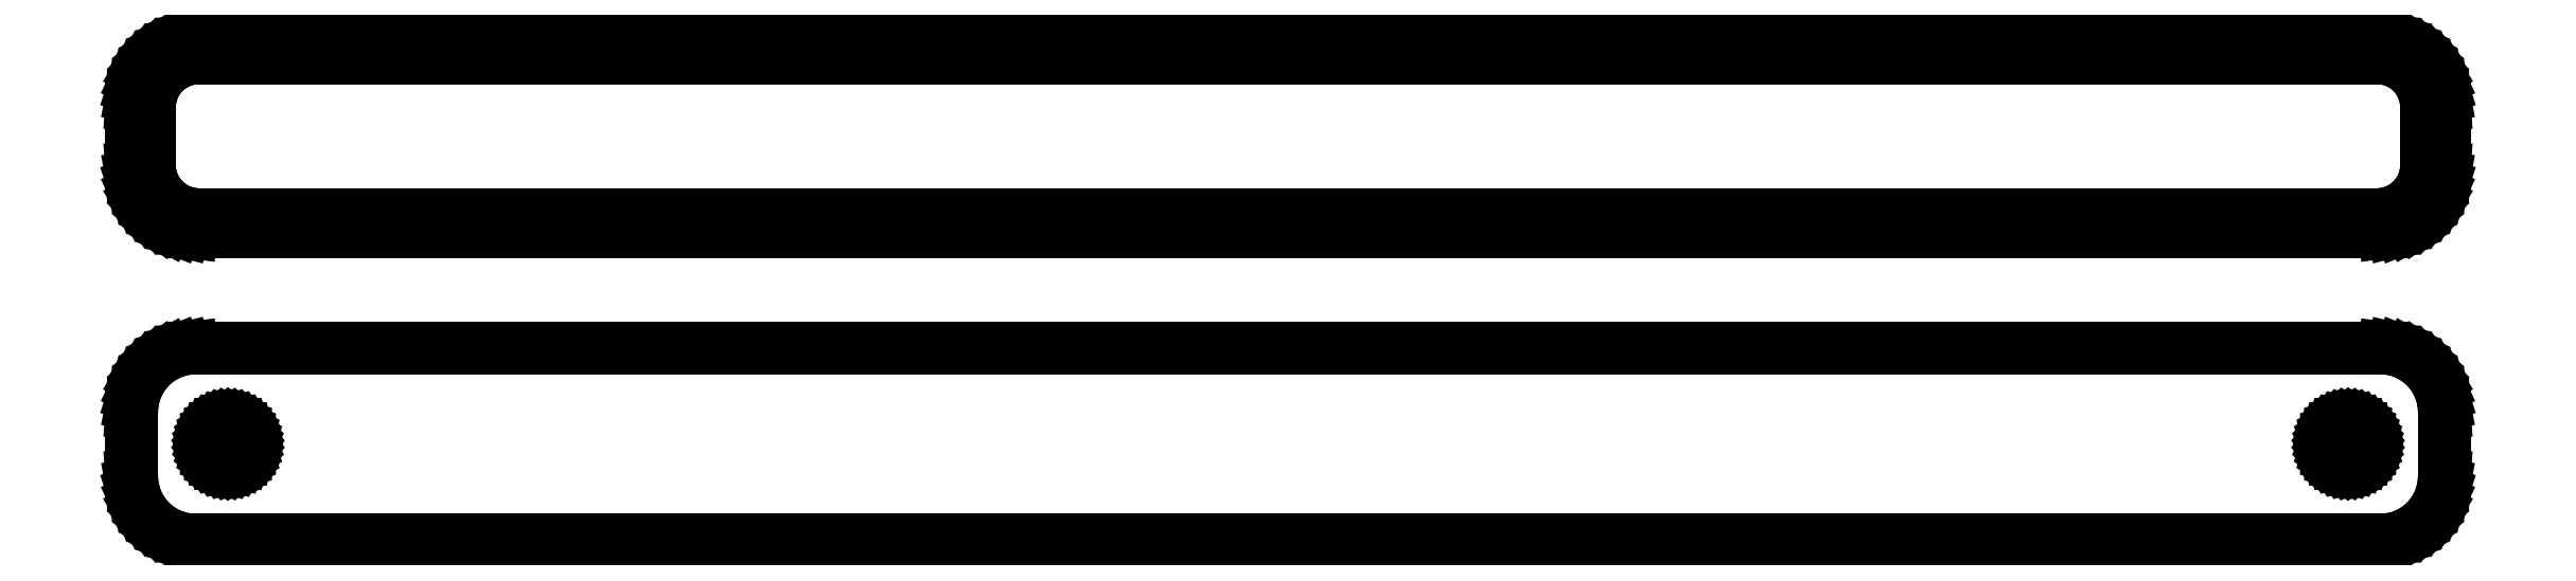
<metadata>
{"format":"dxf","ext":"dxf","renderer":"ezdxf+matplotlib","layout":"modelspace","background":"white","min_lineweight":24,"dpi":150}
</metadata>
<code>
0
SECTION
2
ENTITIES
0
LINE
8
0
10
85.94
20
40.59
11
86.55
21
40.74
0
LINE
8
0
10
86.55
20
40.74
11
87.13
21
40.98
0
LINE
8
0
10
87.13
20
40.98
11
87.68
21
41.28
0
LINE
8
0
10
87.68
20
41.28
11
88.19
21
41.65
0
LINE
8
0
10
88.19
20
41.65
11
88.64
21
42.08
0
LINE
8
0
10
88.64
20
42.08
11
89.05
21
42.56
0
LINE
8
0
10
89.05
20
42.56
11
89.38
21
43.09
0
LINE
8
0
10
89.38
20
43.09
11
89.65
21
43.66
0
LINE
8
0
10
89.65
20
43.66
11
89.84
21
44.26
0
LINE
8
0
10
89.84
20
44.26
11
89.96
21
44.87
0
LINE
8
0
10
89.96
20
44.87
11
90
21
45.5
0
LINE
8
0
10
90
20
45.5
11
90
21
50.5
0
LINE
8
0
10
90
20
50.5
11
89.96
21
51.13
0
LINE
8
0
10
89.96
20
51.13
11
89.84
21
51.74
0
LINE
8
0
10
89.84
20
51.74
11
89.65
21
52.34
0
LINE
8
0
10
89.65
20
52.34
11
89.38
21
52.91
0
LINE
8
0
10
89.38
20
52.91
11
89.05
21
53.44
0
LINE
8
0
10
89.05
20
53.44
11
88.64
21
53.92
0
LINE
8
0
10
88.64
20
53.92
11
88.19
21
54.35
0
LINE
8
0
10
88.19
20
54.35
11
87.68
21
54.72
0
LINE
8
0
10
87.68
20
54.72
11
87.13
21
55.02
0
LINE
8
0
10
87.13
20
55.02
11
86.55
21
55.26
0
LINE
8
0
10
86.55
20
55.26
11
85.94
21
55.41
0
LINE
8
0
10
85.94
20
55.41
11
85.31
21
55.49
0
LINE
8
0
10
85.31
20
55.49
11
-85.31
21
55.49
0
LINE
8
0
10
-85.31
20
55.49
11
-85.94
21
55.41
0
LINE
8
0
10
-85.94
20
55.41
11
-86.55
21
55.26
0
LINE
8
0
10
-86.55
20
55.26
11
-87.13
21
55.02
0
LINE
8
0
10
-87.13
20
55.02
11
-87.68
21
54.72
0
LINE
8
0
10
-87.68
20
54.72
11
-88.19
21
54.35
0
LINE
8
0
10
-88.19
20
54.35
11
-88.64
21
53.92
0
LINE
8
0
10
-88.64
20
53.92
11
-89.05
21
53.44
0
LINE
8
0
10
-89.05
20
53.44
11
-89.38
21
52.91
0
LINE
8
0
10
-89.38
20
52.91
11
-89.65
21
52.34
0
LINE
8
0
10
-89.65
20
52.34
11
-89.84
21
51.74
0
LINE
8
0
10
-89.84
20
51.74
11
-89.96
21
51.13
0
LINE
8
0
10
-89.96
20
51.13
11
-90
21
50.5
0
LINE
8
0
10
-90
20
50.5
11
-90
21
45.5
0
LINE
8
0
10
-90
20
45.5
11
-89.96
21
44.87
0
LINE
8
0
10
-89.96
20
44.87
11
-89.84
21
44.26
0
LINE
8
0
10
-89.84
20
44.26
11
-89.65
21
43.66
0
LINE
8
0
10
-89.65
20
43.66
11
-89.38
21
43.09
0
LINE
8
0
10
-89.38
20
43.09
11
-89.05
21
42.56
0
LINE
8
0
10
-89.05
20
42.56
11
-88.64
21
42.08
0
LINE
8
0
10
-88.64
20
42.08
11
-88.19
21
41.65
0
LINE
8
0
10
-88.19
20
41.65
11
-87.68
21
41.28
0
LINE
8
0
10
-87.68
20
41.28
11
-87.13
21
40.98
0
LINE
8
0
10
-87.13
20
40.98
11
-86.55
21
40.74
0
LINE
8
0
10
-86.55
20
40.74
11
-85.94
21
40.59
0
LINE
8
0
10
-85.94
20
40.59
11
-85.31
21
40.51
0
LINE
8
0
10
-85.31
20
40.51
11
85.31
21
40.51
0
LINE
8
0
10
85.31
20
40.51
11
85.94
21
40.59
0
LINE
8
0
10
-84.99
20
41.89
11
-85.48
21
41.95
0
LINE
8
0
10
-85.48
20
41.95
11
-85.95
21
42.07
0
LINE
8
0
10
-85.95
20
42.07
11
-86.4
21
42.25
0
LINE
8
0
10
-86.4
20
42.25
11
-86.82
21
42.48
0
LINE
8
0
10
-86.82
20
42.48
11
-87.22
21
42.77
0
LINE
8
0
10
-87.22
20
42.77
11
-87.57
21
43.1
0
LINE
8
0
10
-87.57
20
43.1
11
-87.88
21
43.48
0
LINE
8
0
10
-87.88
20
43.48
11
-88.14
21
43.89
0
LINE
8
0
10
-88.14
20
43.89
11
-88.35
21
44.33
0
LINE
8
0
10
-88.35
20
44.33
11
-88.5
21
44.79
0
LINE
8
0
10
-88.5
20
44.79
11
-88.59
21
45.27
0
LINE
8
0
10
-88.59
20
45.27
11
-88.62
21
45.75
0
LINE
8
0
10
-88.62
20
45.75
11
-88.62
21
50.25
0
LINE
8
0
10
-88.62
20
50.25
11
-88.59
21
50.73
0
LINE
8
0
10
-88.59
20
50.73
11
-88.5
21
51.21
0
LINE
8
0
10
-88.5
20
51.21
11
-88.35
21
51.67
0
LINE
8
0
10
-88.35
20
51.67
11
-88.14
21
52.11
0
LINE
8
0
10
-88.14
20
52.11
11
-87.88
21
52.52
0
LINE
8
0
10
-87.88
20
52.52
11
-87.57
21
52.9
0
LINE
8
0
10
-87.57
20
52.9
11
-87.22
21
53.23
0
LINE
8
0
10
-87.22
20
53.23
11
-86.82
21
53.52
0
LINE
8
0
10
-86.82
20
53.52
11
-86.4
21
53.75
0
LINE
8
0
10
-86.4
20
53.75
11
-85.95
21
53.93
0
LINE
8
0
10
-85.95
20
53.93
11
-85.48
21
54.05
0
LINE
8
0
10
-85.48
20
54.05
11
-84.99
21
54.11
0
LINE
8
0
10
-84.99
20
54.11
11
84.99
21
54.11
0
LINE
8
0
10
84.99
20
54.11
11
85.48
21
54.05
0
LINE
8
0
10
85.48
20
54.05
11
85.95
21
53.93
0
LINE
8
0
10
85.95
20
53.93
11
86.4
21
53.75
0
LINE
8
0
10
86.4
20
53.75
11
86.82
21
53.52
0
LINE
8
0
10
86.82
20
53.52
11
87.22
21
53.23
0
LINE
8
0
10
87.22
20
53.23
11
87.57
21
52.9
0
LINE
8
0
10
87.57
20
52.9
11
87.88
21
52.52
0
LINE
8
0
10
87.88
20
52.52
11
88.14
21
52.11
0
LINE
8
0
10
88.14
20
52.11
11
88.35
21
51.67
0
LINE
8
0
10
88.35
20
51.67
11
88.5
21
51.21
0
LINE
8
0
10
88.5
20
51.21
11
88.59
21
50.73
0
LINE
8
0
10
88.59
20
50.73
11
88.62
21
50.25
0
LINE
8
0
10
88.62
20
50.25
11
88.62
21
45.75
0
LINE
8
0
10
88.62
20
45.75
11
88.59
21
45.27
0
LINE
8
0
10
88.59
20
45.27
11
88.5
21
44.79
0
LINE
8
0
10
88.5
20
44.79
11
88.35
21
44.33
0
LINE
8
0
10
88.35
20
44.33
11
88.14
21
43.89
0
LINE
8
0
10
88.14
20
43.89
11
87.88
21
43.48
0
LINE
8
0
10
87.88
20
43.48
11
87.57
21
43.1
0
LINE
8
0
10
87.57
20
43.1
11
87.22
21
42.77
0
LINE
8
0
10
87.22
20
42.77
11
86.82
21
42.48
0
LINE
8
0
10
86.82
20
42.48
11
86.4
21
42.25
0
LINE
8
0
10
86.4
20
42.25
11
85.95
21
42.07
0
LINE
8
0
10
85.95
20
42.07
11
85.48
21
41.95
0
LINE
8
0
10
85.48
20
41.95
11
84.99
21
41.89
0
LINE
8
0
10
84.99
20
41.89
11
-84.99
21
41.89
0
LINE
8
0
10
85.94
20
16.59
11
86.55
21
16.74
0
LINE
8
0
10
86.55
20
16.74
11
87.13
21
16.98
0
LINE
8
0
10
87.13
20
16.98
11
87.68
21
17.28
0
LINE
8
0
10
87.68
20
17.28
11
88.19
21
17.65
0
LINE
8
0
10
88.19
20
17.65
11
88.64
21
18.08
0
LINE
8
0
10
88.64
20
18.08
11
89.05
21
18.56
0
LINE
8
0
10
89.05
20
18.56
11
89.38
21
19.09
0
LINE
8
0
10
89.38
20
19.09
11
89.65
21
19.66
0
LINE
8
0
10
89.65
20
19.66
11
89.84
21
20.26
0
LINE
8
0
10
89.84
20
20.26
11
89.96
21
20.87
0
LINE
8
0
10
89.96
20
20.87
11
90
21
21.5
0
LINE
8
0
10
90
20
21.5
11
90
21
26.5
0
LINE
8
0
10
90
20
26.5
11
89.96
21
27.13
0
LINE
8
0
10
89.96
20
27.13
11
89.84
21
27.74
0
LINE
8
0
10
89.84
20
27.74
11
89.65
21
28.34
0
LINE
8
0
10
89.65
20
28.34
11
89.38
21
28.91
0
LINE
8
0
10
89.38
20
28.91
11
89.05
21
29.44
0
LINE
8
0
10
89.05
20
29.44
11
88.64
21
29.92
0
LINE
8
0
10
88.64
20
29.92
11
88.19
21
30.35
0
LINE
8
0
10
88.19
20
30.35
11
87.68
21
30.72
0
LINE
8
0
10
87.68
20
30.72
11
87.13
21
31.02
0
LINE
8
0
10
87.13
20
31.02
11
86.55
21
31.26
0
LINE
8
0
10
86.55
20
31.26
11
85.94
21
31.41
0
LINE
8
0
10
85.94
20
31.41
11
85.31
21
31.49
0
LINE
8
0
10
85.31
20
31.49
11
-85.31
21
31.49
0
LINE
8
0
10
-85.31
20
31.49
11
-85.94
21
31.41
0
LINE
8
0
10
-85.94
20
31.41
11
-86.55
21
31.26
0
LINE
8
0
10
-86.55
20
31.26
11
-87.13
21
31.02
0
LINE
8
0
10
-87.13
20
31.02
11
-87.68
21
30.72
0
LINE
8
0
10
-87.68
20
30.72
11
-88.19
21
30.35
0
LINE
8
0
10
-88.19
20
30.35
11
-88.64
21
29.92
0
LINE
8
0
10
-88.64
20
29.92
11
-89.05
21
29.44
0
LINE
8
0
10
-89.05
20
29.44
11
-89.38
21
28.91
0
LINE
8
0
10
-89.38
20
28.91
11
-89.65
21
28.34
0
LINE
8
0
10
-89.65
20
28.34
11
-89.84
21
27.74
0
LINE
8
0
10
-89.84
20
27.74
11
-89.96
21
27.13
0
LINE
8
0
10
-89.96
20
27.13
11
-90
21
26.5
0
LINE
8
0
10
-90
20
26.5
11
-90
21
21.5
0
LINE
8
0
10
-90
20
21.5
11
-89.96
21
20.87
0
LINE
8
0
10
-89.96
20
20.87
11
-89.84
21
20.26
0
LINE
8
0
10
-89.84
20
20.26
11
-89.65
21
19.66
0
LINE
8
0
10
-89.65
20
19.66
11
-89.38
21
19.09
0
LINE
8
0
10
-89.38
20
19.09
11
-89.05
21
18.56
0
LINE
8
0
10
-89.05
20
18.56
11
-88.64
21
18.08
0
LINE
8
0
10
-88.64
20
18.08
11
-88.19
21
17.65
0
LINE
8
0
10
-88.19
20
17.65
11
-87.68
21
17.28
0
LINE
8
0
10
-87.68
20
17.28
11
-87.13
21
16.98
0
LINE
8
0
10
-87.13
20
16.98
11
-86.55
21
16.74
0
LINE
8
0
10
-86.55
20
16.74
11
-85.94
21
16.59
0
LINE
8
0
10
-85.94
20
16.59
11
-85.31
21
16.51
0
LINE
8
0
10
-85.31
20
16.51
11
85.31
21
16.51
0
LINE
8
0
10
85.31
20
16.51
11
85.94
21
16.59
0
LINE
8
0
10
-82.61
20
22.2
11
-82.84
21
22.23
0
LINE
8
0
10
-82.84
20
22.23
11
-83.06
21
22.29
0
LINE
8
0
10
-83.06
20
22.29
11
-83.27
21
22.37
0
LINE
8
0
10
-83.27
20
22.37
11
-83.46
21
22.48
0
LINE
8
0
10
-83.46
20
22.48
11
-83.65
21
22.61
0
LINE
8
0
10
-83.65
20
22.61
11
-83.81
21
22.77
0
LINE
8
0
10
-83.81
20
22.77
11
-83.96
21
22.94
0
LINE
8
0
10
-83.96
20
22.94
11
-84.08
21
23.13
0
LINE
8
0
10
-84.08
20
23.13
11
-84.17
21
23.34
0
LINE
8
0
10
-84.17
20
23.34
11
-84.24
21
23.55
0
LINE
8
0
10
-84.24
20
23.55
11
-84.29
21
23.77
0
LINE
8
0
10
-84.29
20
23.77
11
-84.3
21
24
0
LINE
8
0
10
-84.3
20
24
11
-84.29
21
24.23
0
LINE
8
0
10
-84.29
20
24.23
11
-84.24
21
24.45
0
LINE
8
0
10
-84.24
20
24.45
11
-84.17
21
24.66
0
LINE
8
0
10
-84.17
20
24.66
11
-84.08
21
24.87
0
LINE
8
0
10
-84.08
20
24.87
11
-83.96
21
25.06
0
LINE
8
0
10
-83.96
20
25.06
11
-83.81
21
25.23
0
LINE
8
0
10
-83.81
20
25.23
11
-83.65
21
25.39
0
LINE
8
0
10
-83.65
20
25.39
11
-83.46
21
25.52
0
LINE
8
0
10
-83.46
20
25.52
11
-83.27
21
25.63
0
LINE
8
0
10
-83.27
20
25.63
11
-83.06
21
25.71
0
LINE
8
0
10
-83.06
20
25.71
11
-82.84
21
25.77
0
LINE
8
0
10
-82.84
20
25.77
11
-82.61
21
25.8
0
LINE
8
0
10
-82.61
20
25.8
11
-82.39
21
25.8
0
LINE
8
0
10
-82.39
20
25.8
11
-82.16
21
25.77
0
LINE
8
0
10
-82.16
20
25.77
11
-81.94
21
25.71
0
LINE
8
0
10
-81.94
20
25.71
11
-81.73
21
25.63
0
LINE
8
0
10
-81.73
20
25.63
11
-81.54
21
25.52
0
LINE
8
0
10
-81.54
20
25.52
11
-81.35
21
25.39
0
LINE
8
0
10
-81.35
20
25.39
11
-81.19
21
25.23
0
LINE
8
0
10
-81.19
20
25.23
11
-81.04
21
25.06
0
LINE
8
0
10
-81.04
20
25.06
11
-80.92
21
24.87
0
LINE
8
0
10
-80.92
20
24.87
11
-80.83
21
24.66
0
LINE
8
0
10
-80.83
20
24.66
11
-80.76
21
24.45
0
LINE
8
0
10
-80.76
20
24.45
11
-80.71
21
24.23
0
LINE
8
0
10
-80.71
20
24.23
11
-80.7
21
24
0
LINE
8
0
10
-80.7
20
24
11
-80.71
21
23.77
0
LINE
8
0
10
-80.71
20
23.77
11
-80.76
21
23.55
0
LINE
8
0
10
-80.76
20
23.55
11
-80.83
21
23.34
0
LINE
8
0
10
-80.83
20
23.34
11
-80.92
21
23.13
0
LINE
8
0
10
-80.92
20
23.13
11
-81.04
21
22.94
0
LINE
8
0
10
-81.04
20
22.94
11
-81.19
21
22.77
0
LINE
8
0
10
-81.19
20
22.77
11
-81.35
21
22.61
0
LINE
8
0
10
-81.35
20
22.61
11
-81.54
21
22.48
0
LINE
8
0
10
-81.54
20
22.48
11
-81.73
21
22.37
0
LINE
8
0
10
-81.73
20
22.37
11
-81.94
21
22.29
0
LINE
8
0
10
-81.94
20
22.29
11
-82.16
21
22.23
0
LINE
8
0
10
-82.16
20
22.23
11
-82.39
21
22.2
0
LINE
8
0
10
-82.39
20
22.2
11
-82.61
21
22.2
0
LINE
8
0
10
82.39
20
22.2
11
82.16
21
22.23
0
LINE
8
0
10
82.16
20
22.23
11
81.94
21
22.29
0
LINE
8
0
10
81.94
20
22.29
11
81.73
21
22.37
0
LINE
8
0
10
81.73
20
22.37
11
81.54
21
22.48
0
LINE
8
0
10
81.54
20
22.48
11
81.35
21
22.61
0
LINE
8
0
10
81.35
20
22.61
11
81.19
21
22.77
0
LINE
8
0
10
81.19
20
22.77
11
81.04
21
22.94
0
LINE
8
0
10
81.04
20
22.94
11
80.92
21
23.13
0
LINE
8
0
10
80.92
20
23.13
11
80.83
21
23.34
0
LINE
8
0
10
80.83
20
23.34
11
80.76
21
23.55
0
LINE
8
0
10
80.76
20
23.55
11
80.71
21
23.77
0
LINE
8
0
10
80.71
20
23.77
11
80.7
21
24
0
LINE
8
0
10
80.7
20
24
11
80.71
21
24.23
0
LINE
8
0
10
80.71
20
24.23
11
80.76
21
24.45
0
LINE
8
0
10
80.76
20
24.45
11
80.83
21
24.66
0
LINE
8
0
10
80.83
20
24.66
11
80.92
21
24.87
0
LINE
8
0
10
80.92
20
24.87
11
81.04
21
25.06
0
LINE
8
0
10
81.04
20
25.06
11
81.19
21
25.23
0
LINE
8
0
10
81.19
20
25.23
11
81.35
21
25.39
0
LINE
8
0
10
81.35
20
25.39
11
81.54
21
25.52
0
LINE
8
0
10
81.54
20
25.52
11
81.73
21
25.63
0
LINE
8
0
10
81.73
20
25.63
11
81.94
21
25.71
0
LINE
8
0
10
81.94
20
25.71
11
82.16
21
25.77
0
LINE
8
0
10
82.16
20
25.77
11
82.39
21
25.8
0
LINE
8
0
10
82.39
20
25.8
11
82.61
21
25.8
0
LINE
8
0
10
82.61
20
25.8
11
82.84
21
25.77
0
LINE
8
0
10
82.84
20
25.77
11
83.06
21
25.71
0
LINE
8
0
10
83.06
20
25.71
11
83.27
21
25.63
0
LINE
8
0
10
83.27
20
25.63
11
83.46
21
25.52
0
LINE
8
0
10
83.46
20
25.52
11
83.65
21
25.39
0
LINE
8
0
10
83.65
20
25.39
11
83.81
21
25.23
0
LINE
8
0
10
83.81
20
25.23
11
83.96
21
25.06
0
LINE
8
0
10
83.96
20
25.06
11
84.08
21
24.87
0
LINE
8
0
10
84.08
20
24.87
11
84.17
21
24.66
0
LINE
8
0
10
84.17
20
24.66
11
84.24
21
24.45
0
LINE
8
0
10
84.24
20
24.45
11
84.29
21
24.23
0
LINE
8
0
10
84.29
20
24.23
11
84.3
21
24
0
LINE
8
0
10
84.3
20
24
11
84.29
21
23.77
0
LINE
8
0
10
84.29
20
23.77
11
84.24
21
23.55
0
LINE
8
0
10
84.24
20
23.55
11
84.17
21
23.34
0
LINE
8
0
10
84.17
20
23.34
11
84.08
21
23.13
0
LINE
8
0
10
84.08
20
23.13
11
83.96
21
22.94
0
LINE
8
0
10
83.96
20
22.94
11
83.81
21
22.77
0
LINE
8
0
10
83.81
20
22.77
11
83.65
21
22.61
0
LINE
8
0
10
83.65
20
22.61
11
83.46
21
22.48
0
LINE
8
0
10
83.46
20
22.48
11
83.27
21
22.37
0
LINE
8
0
10
83.27
20
22.37
11
83.06
21
22.29
0
LINE
8
0
10
83.06
20
22.29
11
82.84
21
22.23
0
LINE
8
0
10
82.84
20
22.23
11
82.61
21
22.2
0
LINE
8
0
10
82.61
20
22.2
11
82.39
21
22.2
0
ENDSEC
0
EOF

</code>
